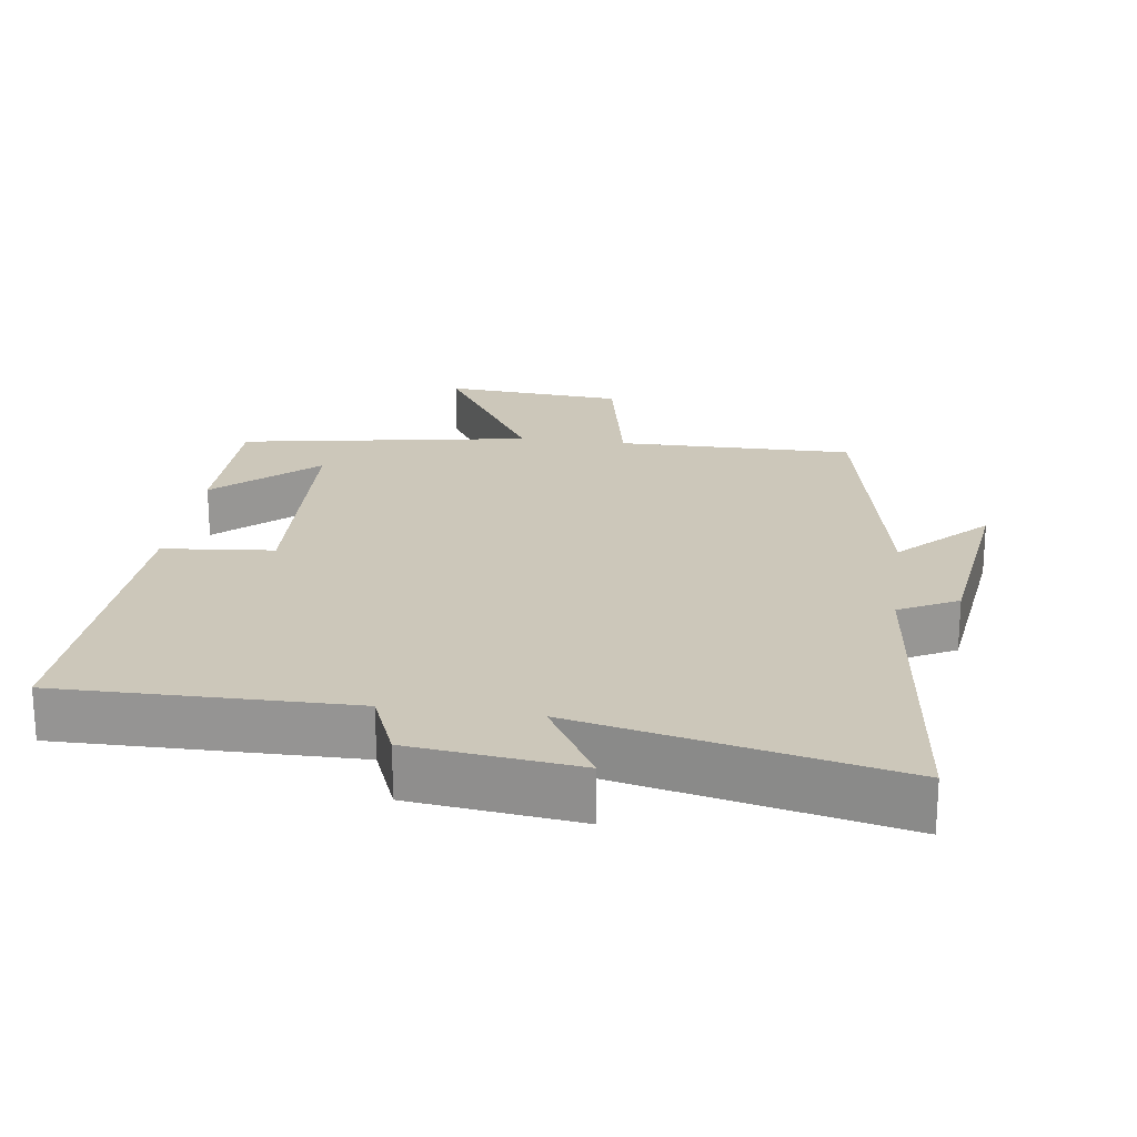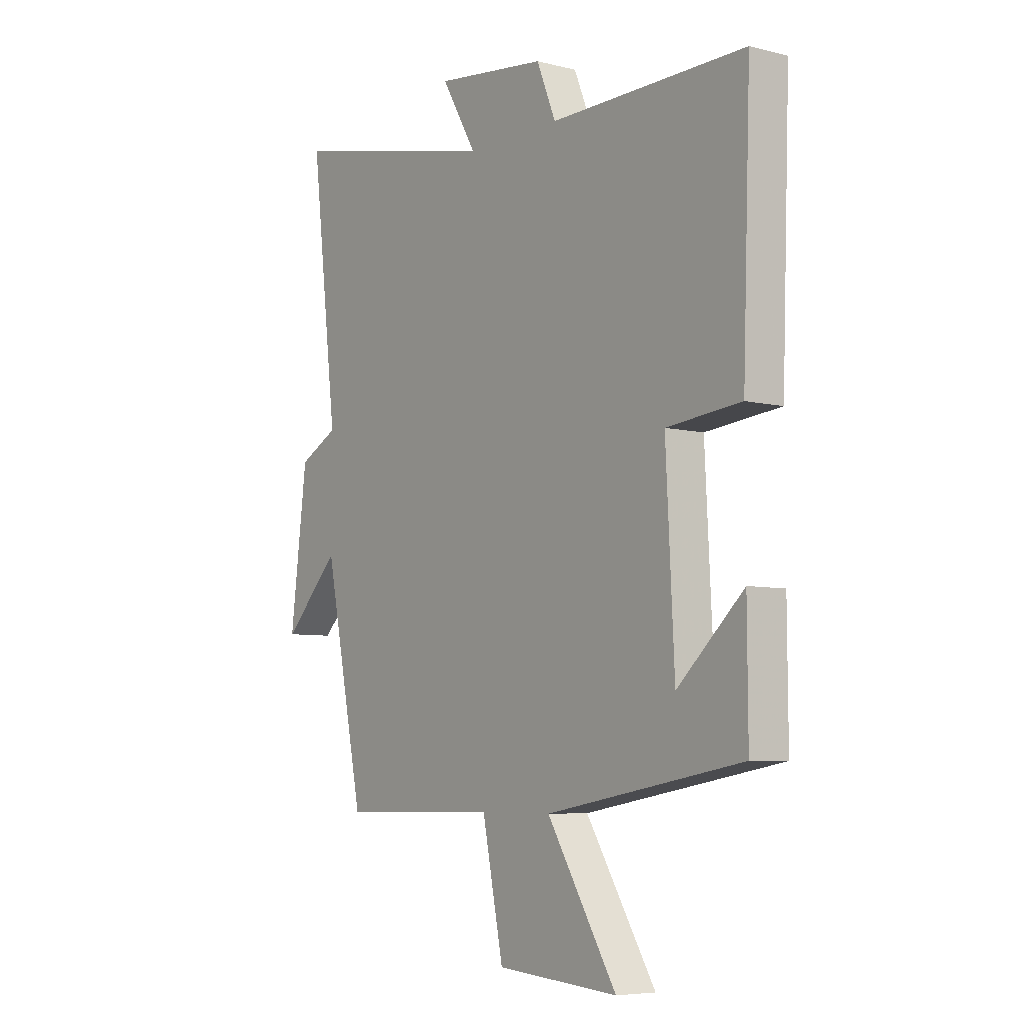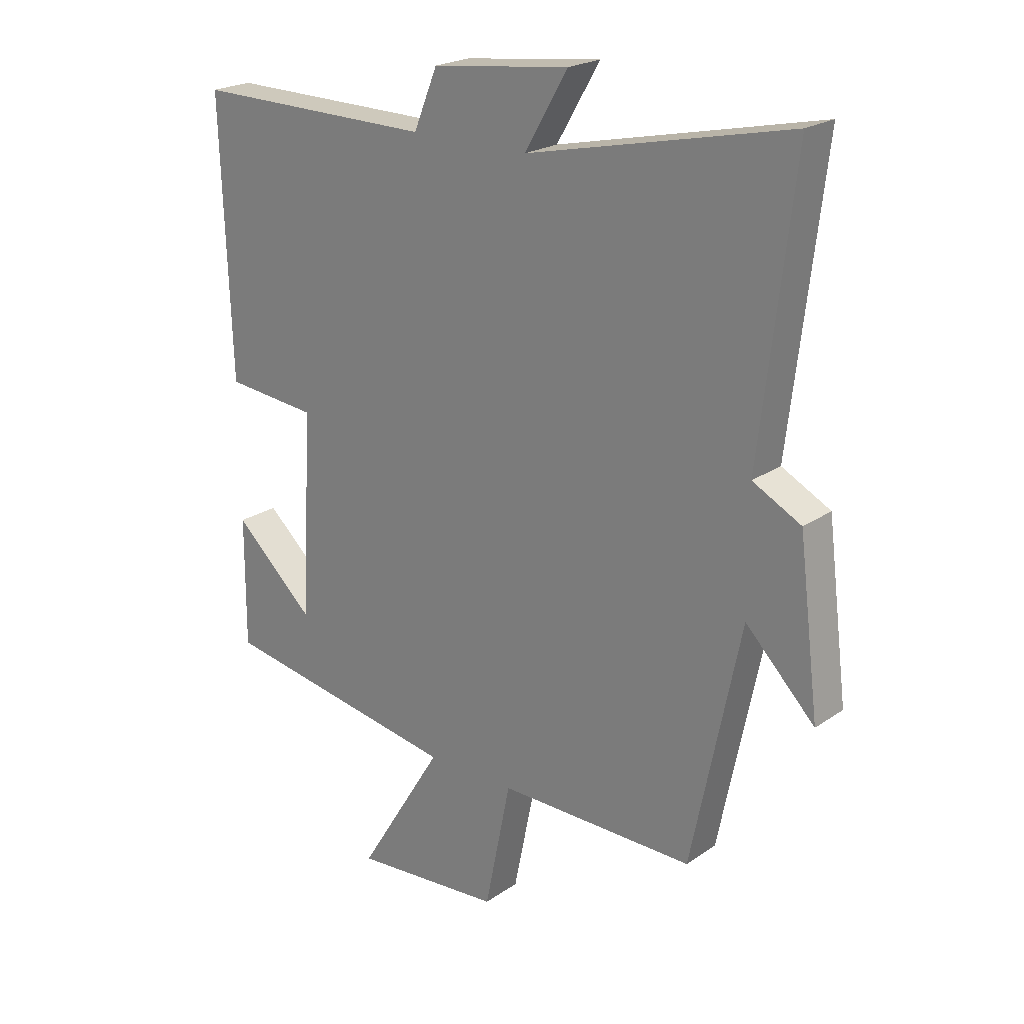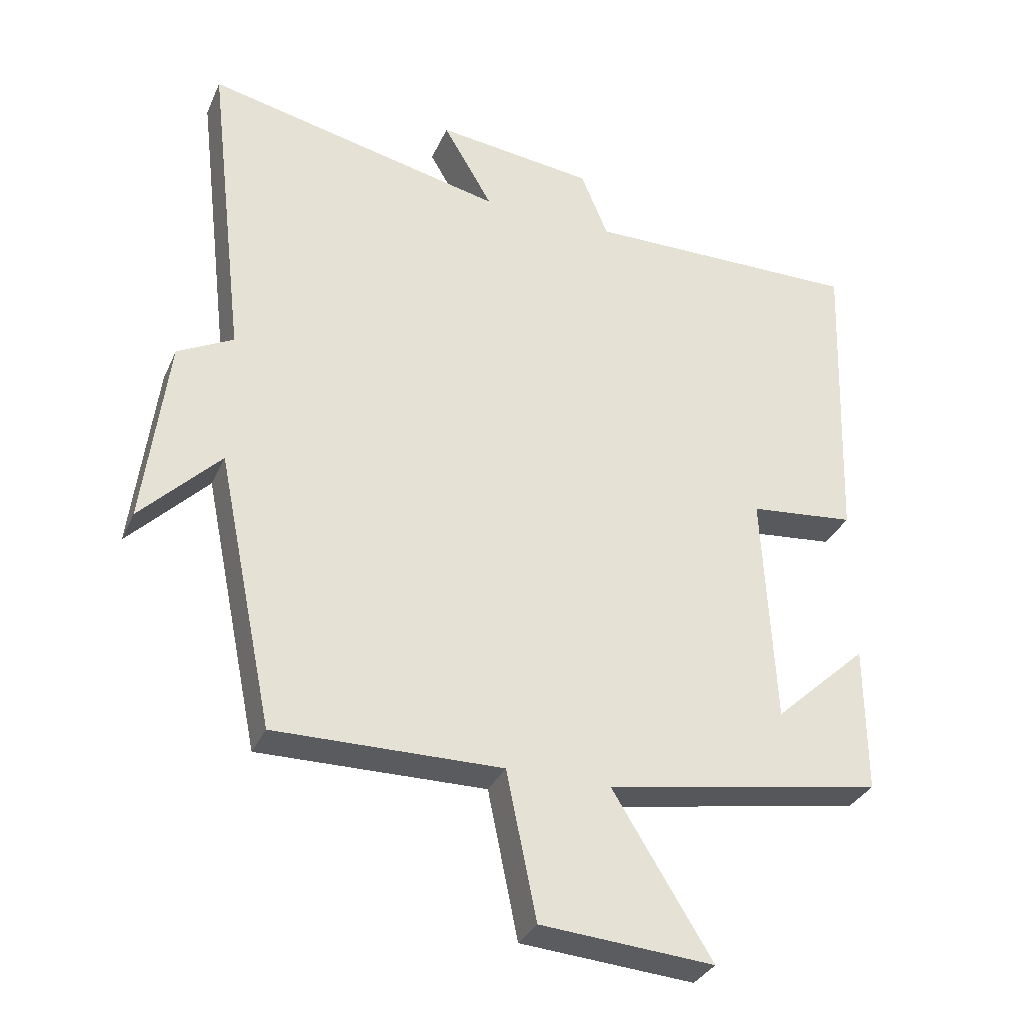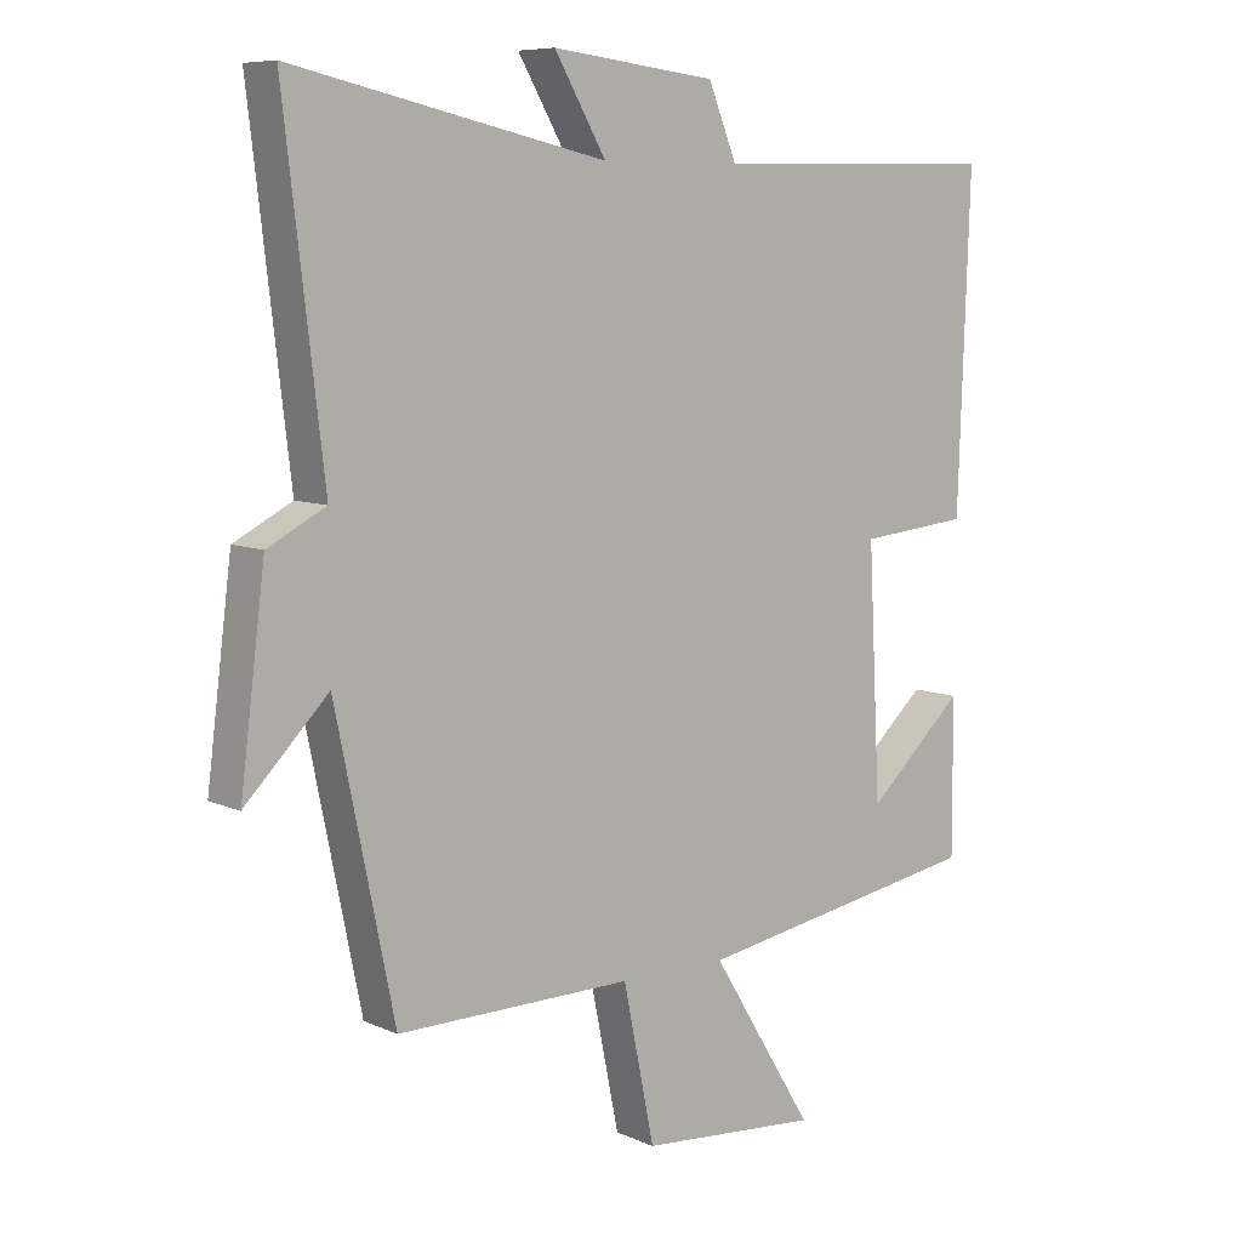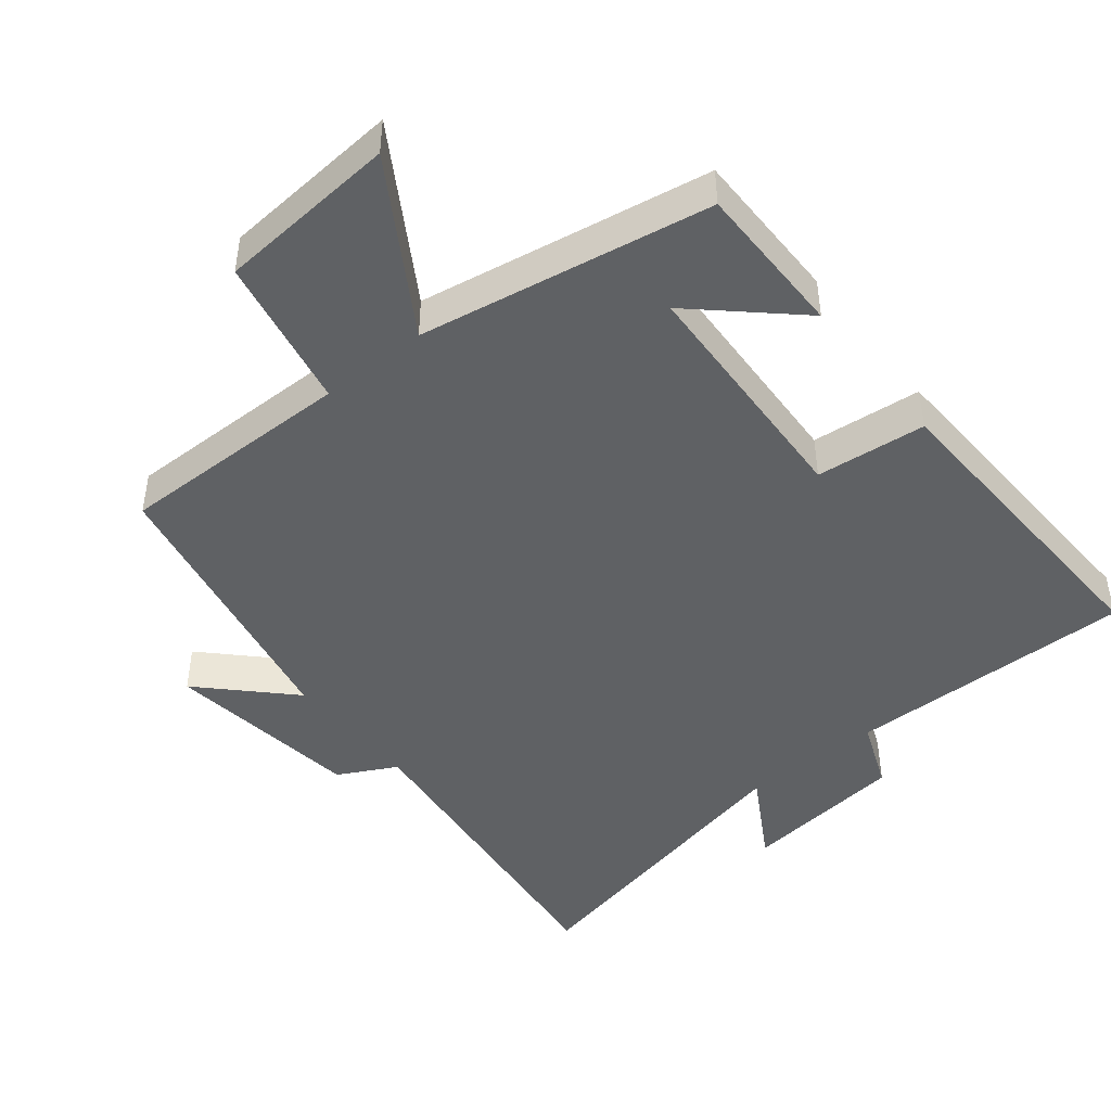
<metadata>
{"format":"obj","ext":"obj","renderer":"f3d","projection":"perspective","resolution":1024,"background":"white","views":[{"elev":21.5,"azim":8.0,"up":"+Y"},{"elev":-6.4,"azim":-126.6,"up":"+Z"},{"elev":22.0,"azim":40.3,"up":"+Z"},{"elev":-32.6,"azim":158.7,"up":"+Z"},{"elev":8.0,"azim":140.7,"up":"+Z"},{"elev":-45.4,"azim":-141.1,"up":"+Y"}]}
</metadata>
<code>
v 0.557 0.07 0.6
v 0.5 0.07 0.117
v 0.584 0.07 0.073
v 0.62 0.07 -0.213
v 0.5 0.07 -0.091
v 0.415 0.07 -0.504
v 0.074 0.07 -0.5
v 0.029 0.07 -0.721
v -0.231 0.07 -0.741
v -0.082 0.07 -0.5
v -0.501 0.07 -0.427
v -0.5 0.07 -0.204
v -0.359 0.07 -0.334
v -0.341 0.07 0.02
v -0.5 0.07 0.036
v -0.517 0.07 0.505
v -0.1 0.07 0.5
v -0.059 0.07 0.6
v 0.179 0.07 0.628
v 0.104 0.07 0.5
v 0.557 0 0.6
v 0.5 0 0.117
v 0.584 0 0.073
v 0.62 0 -0.213
v 0.5 0 -0.091
v 0.415 0 -0.504
v 0.074 0 -0.5
v 0.029 0 -0.721
v -0.231 0 -0.741
v -0.082 0 -0.5
v -0.501 0 -0.427
v -0.5 0 -0.204
v -0.359 0 -0.334
v -0.341 0 0.02
v -0.5 0 0.036
v -0.517 0 0.505
v -0.1 0 0.5
v -0.059 0 0.6
v 0.179 0 0.628
v 0.104 0 0.5
f 17 18 19 20
f 14 15 16 17
f 13 14 17 20
f 11 12 13
f 10 11 13
f 10 13 20 1
f 7 8 9 10
f 5 6 7
f 5 7 10
f 2 3 4 5
f 2 5 10
f 1 2 10
f 40 39 38 37
f 37 36 35 34
f 40 37 34 33
f 33 32 31
f 33 31 30
f 21 40 33 30
f 30 29 28 27
f 27 26 25
f 30 27 25
f 25 24 23 22
f 30 25 22
f 30 22 21
f 1 21 22 2
f 2 22 23 3
f 3 23 24 4
f 4 24 25 5
f 5 25 26 6
f 6 26 27 7
f 7 27 28 8
f 8 28 29 9
f 9 29 30 10
f 10 30 31 11
f 11 31 32 12
f 12 32 33 13
f 13 33 34 14
f 14 34 35 15
f 15 35 36 16
f 16 36 37 17
f 17 37 38 18
f 18 38 39 19
f 19 39 40 20
f 20 40 21 1

</code>
